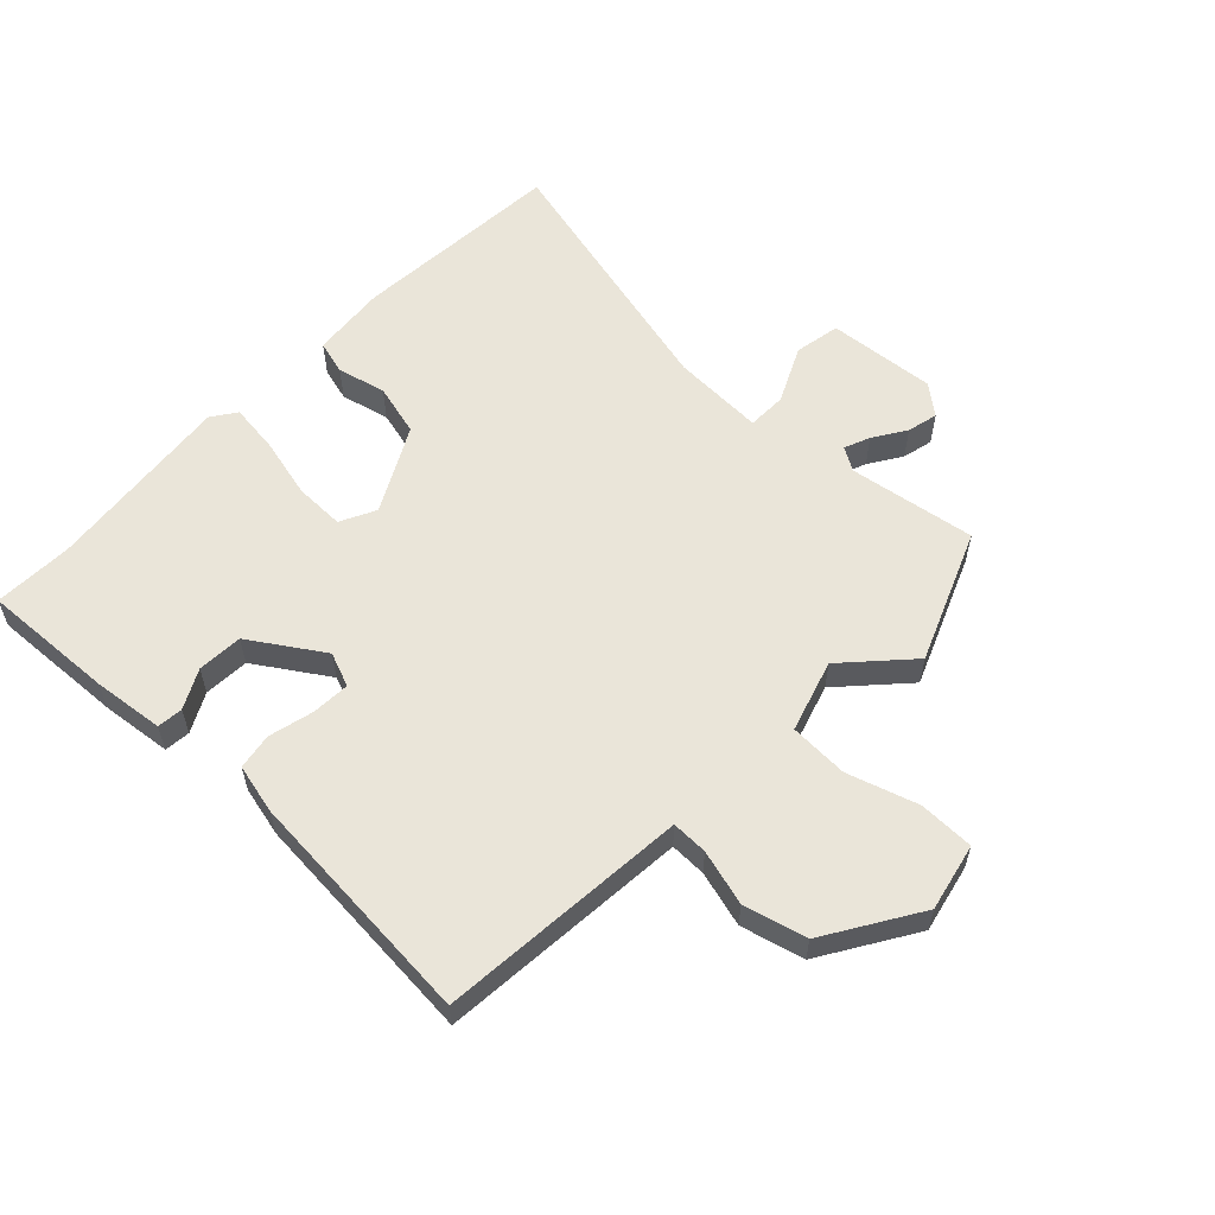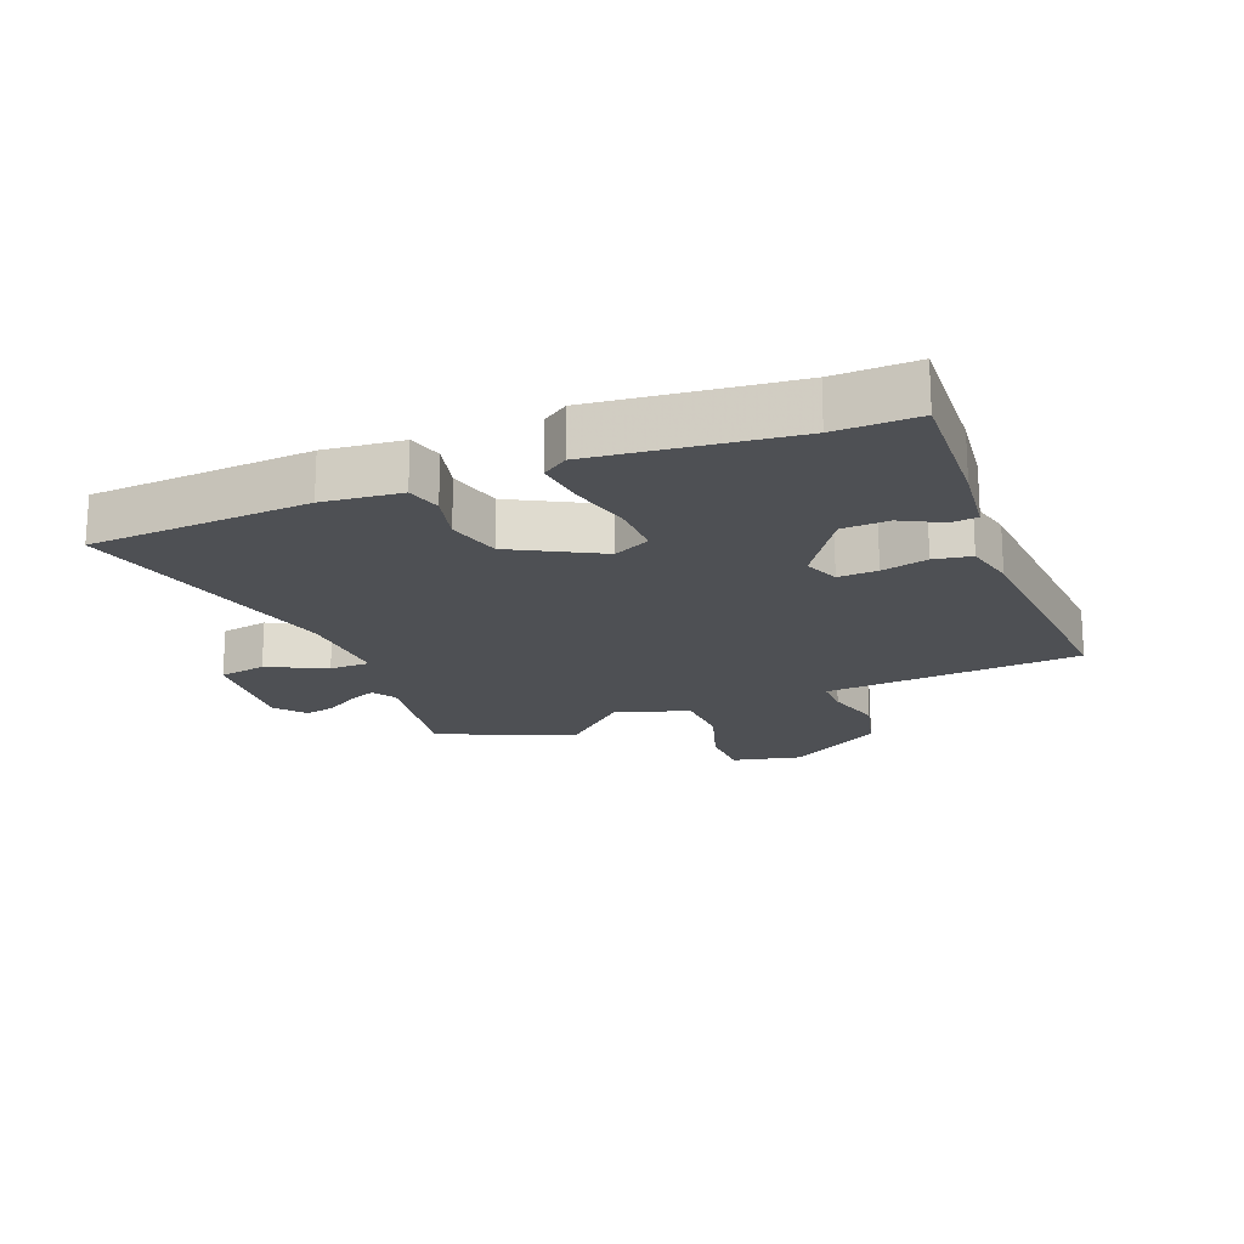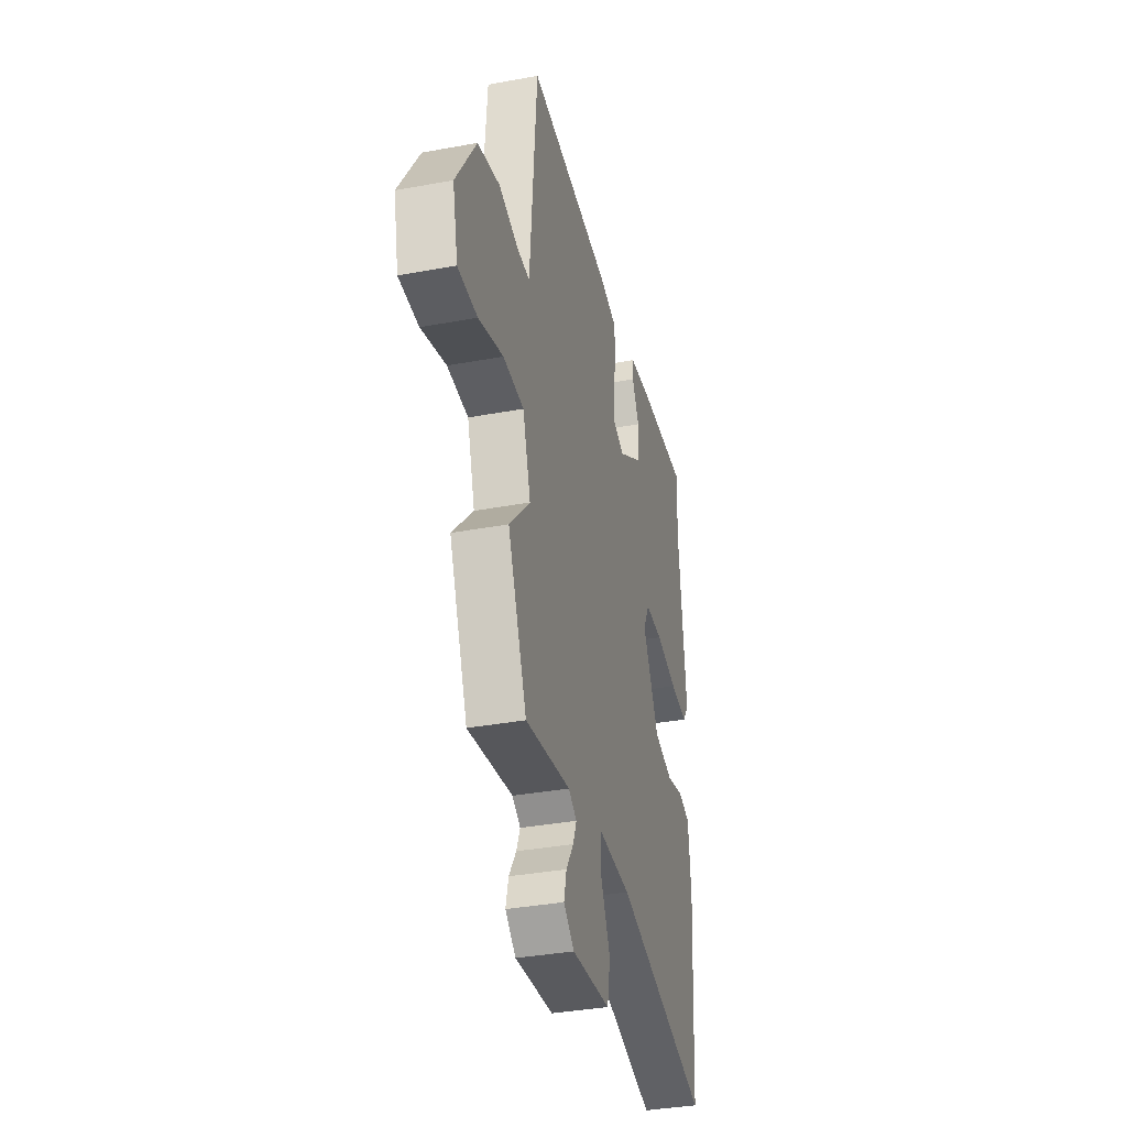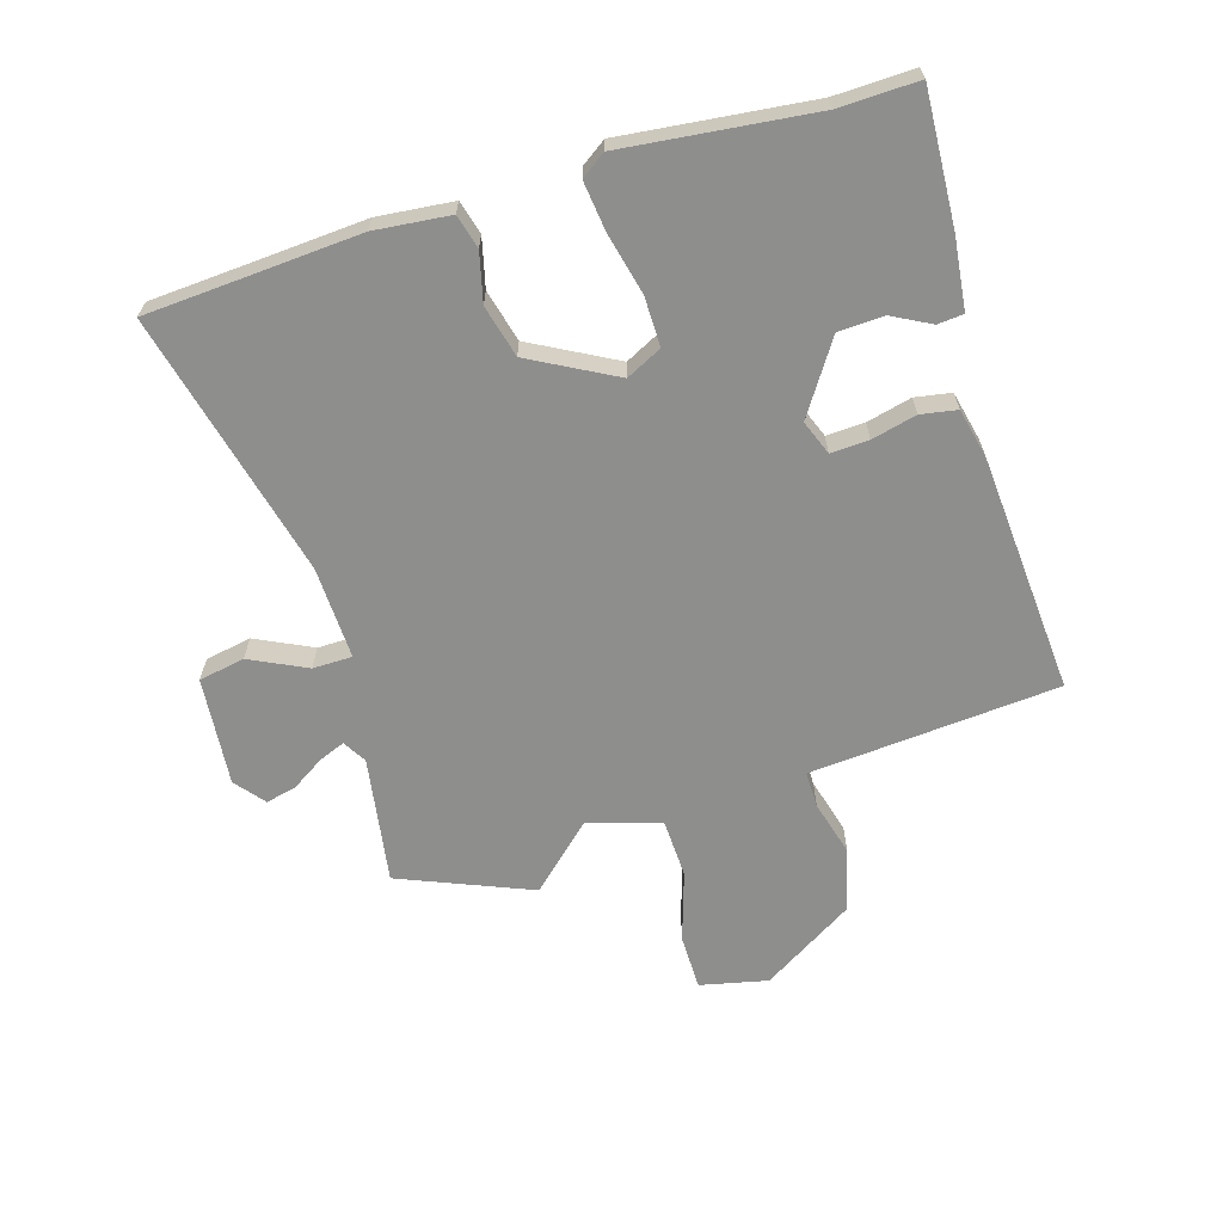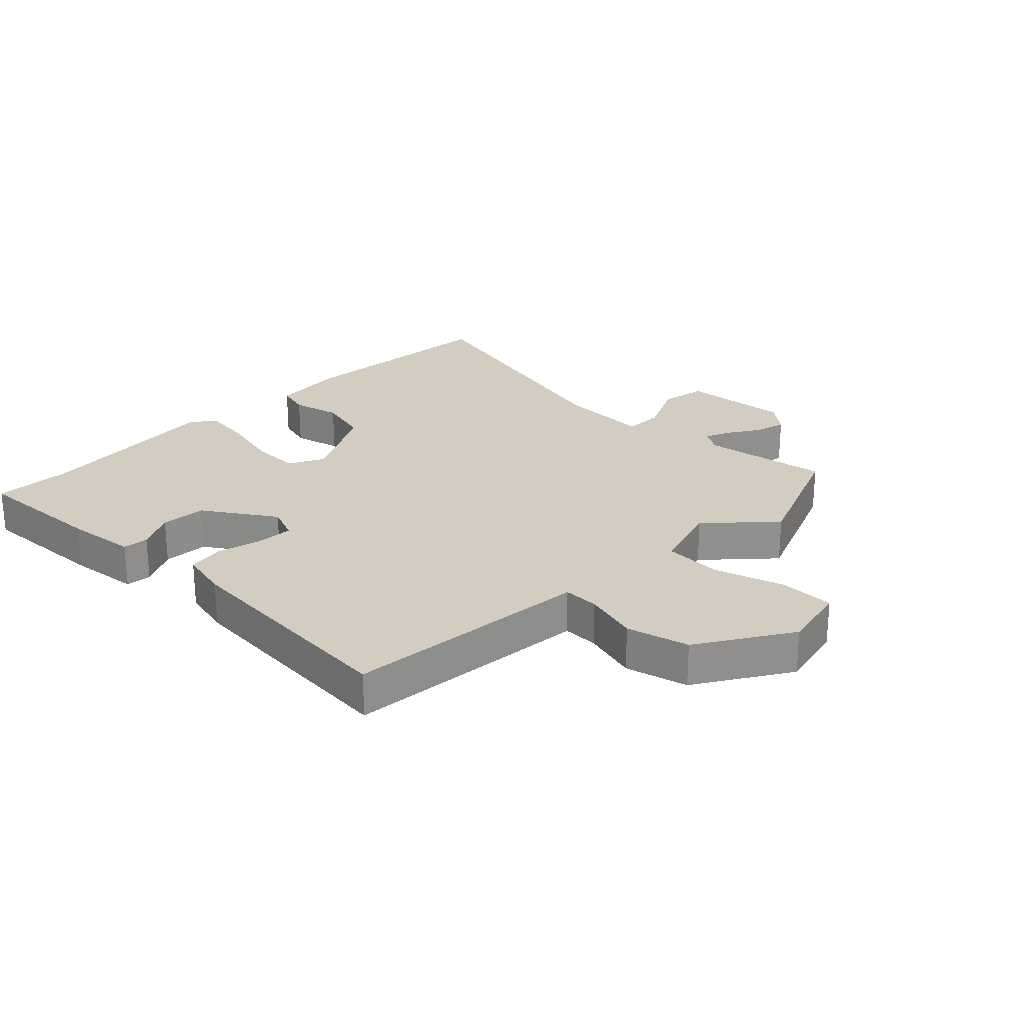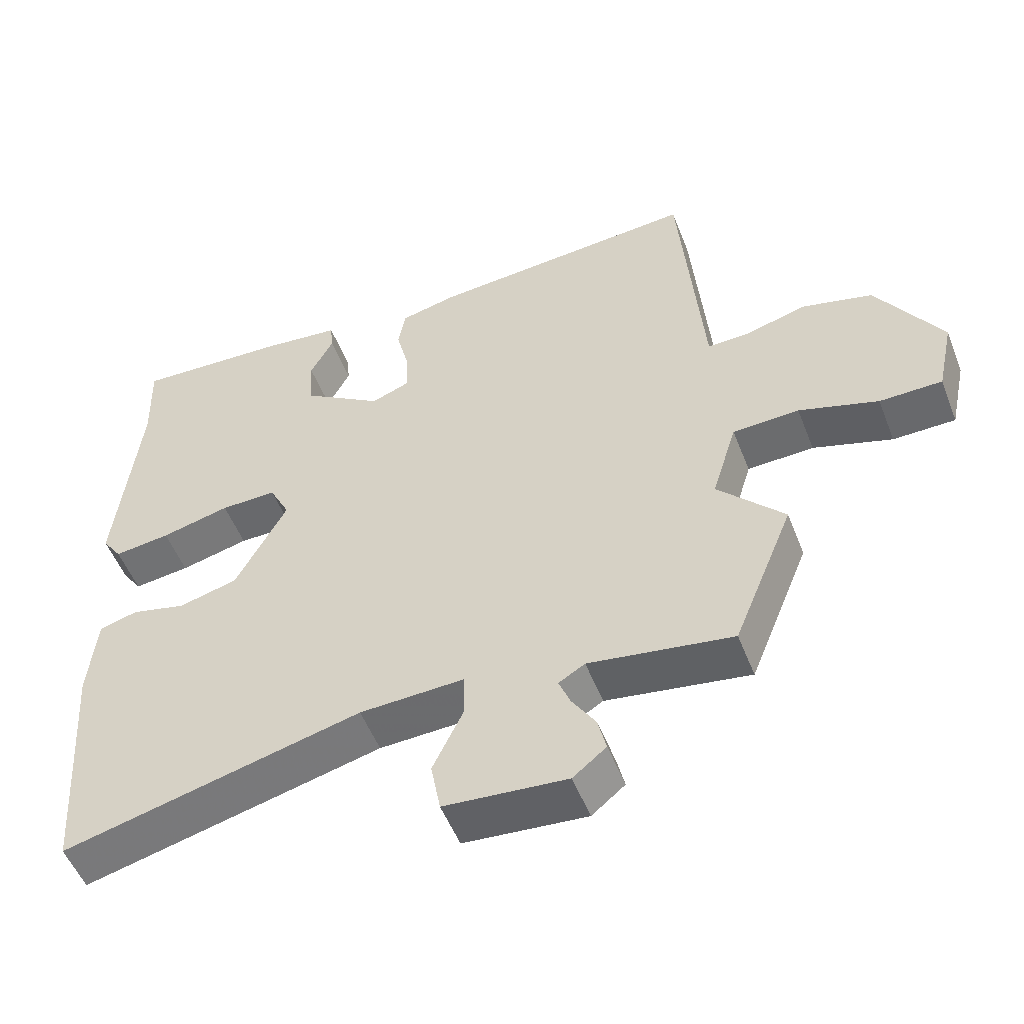
<metadata>
{"format":"obj","ext":"obj","renderer":"f3d","projection":"perspective","resolution":1024,"background":"white","views":[{"elev":58.1,"azim":43.7,"up":"+Y"},{"elev":-18.8,"azim":-68.6,"up":"+Y"},{"elev":-36.1,"azim":103.7,"up":"+Z"},{"elev":-64.8,"azim":-73.3,"up":"+Y"},{"elev":24.8,"azim":44.4,"up":"+Y"},{"elev":-52.5,"azim":21.1,"up":"+Z"}]}
</metadata>
<code>
v -0.496 0.07 0.377
v -0.5 0.07 0.506
v -0.282 0.07 0.495
v -0.167 0.07 0.482
v -0.163 0.07 0.44
v -0.196 0.07 0.377
v -0.192 0.07 0.303
v -0.076 0.07 0.227
v -0.02 0.07 0.249
v -0.023 0.07 0.311
v -0.041 0.07 0.384
v -0.031 0.07 0.443
v 0.05 0.07 0.462
v 0.44 0.07 0.492
v 0.466 0.07 0.183
v 0.474 0.07 0.086
v 0.533 0.07 0.087
v 0.623 0.07 0.112
v 0.725 0.07 0.086
v 0.819 0.07 -0.065
v 0.795 0.07 -0.175
v 0.705 0.07 -0.176
v 0.591 0.07 -0.14
v 0.495 0.07 -0.144
v 0.459 0.07 -0.261
v 0.555 0.07 -0.364
v 0.468 0.07 -0.578
v 0.261 0.07 -0.546
v 0.223 0.07 -0.569
v 0.24 0.07 -0.611
v 0.274 0.07 -0.664
v 0.286 0.07 -0.714
v 0.238 0.07 -0.753
v 0.061 0.07 -0.738
v 0.047 0.07 -0.663
v 0.091 0.07 -0.571
v 0.09 0.07 -0.507
v -0.061 0.07 -0.513
v -0.492 0.07 -0.62
v -0.503 0.07 -0.458
v -0.516 0.07 -0.273
v -0.504 0.07 -0.15
v -0.449 0.07 -0.135
v -0.37 0.07 -0.154
v -0.285 0.07 -0.132
v -0.211 0.07 0.006
v -0.24 0.07 0.064
v -0.321 0.07 0.063
v -0.42 0.07 0.039
v -0.501 0.07 0.029
v -0.529 0.07 0.069
v -0.496 0 0.377
v -0.5 0 0.506
v -0.282 0 0.495
v -0.167 0 0.482
v -0.163 0 0.44
v -0.196 0 0.377
v -0.192 0 0.303
v -0.076 0 0.227
v -0.02 0 0.249
v -0.023 0 0.311
v -0.041 0 0.384
v -0.031 0 0.443
v 0.05 0 0.462
v 0.44 0 0.492
v 0.466 0 0.183
v 0.474 0 0.086
v 0.533 0 0.087
v 0.623 0 0.112
v 0.725 0 0.086
v 0.819 0 -0.065
v 0.795 0 -0.175
v 0.705 0 -0.176
v 0.591 0 -0.14
v 0.495 0 -0.144
v 0.459 0 -0.261
v 0.555 0 -0.364
v 0.468 0 -0.578
v 0.261 0 -0.546
v 0.223 0 -0.569
v 0.24 0 -0.611
v 0.274 0 -0.664
v 0.286 0 -0.714
v 0.238 0 -0.753
v 0.061 0 -0.738
v 0.047 0 -0.663
v 0.091 0 -0.571
v 0.09 0 -0.507
v -0.061 0 -0.513
v -0.492 0 -0.62
v -0.503 0 -0.458
v -0.516 0 -0.273
v -0.504 0 -0.15
v -0.449 0 -0.135
v -0.37 0 -0.154
v -0.285 0 -0.132
v -0.211 0 0.006
v -0.24 0 0.064
v -0.321 0 0.063
v -0.42 0 0.039
v -0.501 0 0.029
v -0.529 0 0.069
f 50 51 1
f 49 50 1
f 48 49 1
f 1 2 3
f 48 1 3
f 47 48 3
f 46 47 3
f 42 43 44
f 41 42 44
f 40 41 44
f 40 44 45
f 39 40 45
f 38 39 45
f 37 38 45 46
f 34 35 36
f 33 34 36
f 32 33 36
f 31 32 36
f 30 31 36
f 29 30 36 37
f 28 29 37 46
f 27 28 46
f 26 27 46
f 25 26 46
f 21 22 23
f 20 21 23
f 19 20 23
f 18 19 23
f 17 18 23
f 16 17 23 24
f 14 15 16
f 13 14 16
f 12 13 16
f 11 12 16
f 10 11 16
f 16 24 25
f 10 16 25
f 9 10 25
f 3 4 5 6
f 3 6 7
f 46 3 7
f 8 9 25 46
f 7 8 46
f 52 102 101
f 52 101 100
f 52 100 99
f 54 53 52
f 54 52 99
f 54 99 98
f 54 98 97
f 95 94 93
f 95 93 92
f 95 92 91
f 96 95 91
f 96 91 90
f 96 90 89
f 97 96 89 88
f 87 86 85
f 87 85 84
f 87 84 83
f 87 83 82
f 87 82 81
f 88 87 81 80
f 97 88 80 79
f 97 79 78
f 97 78 77
f 97 77 76
f 74 73 72
f 74 72 71
f 74 71 70
f 74 70 69
f 74 69 68
f 75 74 68 67
f 67 66 65
f 67 65 64
f 67 64 63
f 67 63 62
f 67 62 61
f 76 75 67
f 76 67 61
f 76 61 60
f 57 56 55 54
f 58 57 54
f 58 54 97
f 97 76 60 59
f 97 59 58
f 1 52 53 2
f 2 53 54 3
f 3 54 55 4
f 4 55 56 5
f 5 56 57 6
f 6 57 58 7
f 7 58 59 8
f 8 59 60 9
f 9 60 61 10
f 10 61 62 11
f 11 62 63 12
f 12 63 64 13
f 13 64 65 14
f 14 65 66 15
f 15 66 67 16
f 16 67 68 17
f 17 68 69 18
f 18 69 70 19
f 19 70 71 20
f 20 71 72 21
f 21 72 73 22
f 22 73 74 23
f 23 74 75 24
f 24 75 76 25
f 25 76 77 26
f 26 77 78 27
f 27 78 79 28
f 28 79 80 29
f 29 80 81 30
f 30 81 82 31
f 31 82 83 32
f 32 83 84 33
f 33 84 85 34
f 34 85 86 35
f 35 86 87 36
f 36 87 88 37
f 37 88 89 38
f 38 89 90 39
f 39 90 91 40
f 40 91 92 41
f 41 92 93 42
f 42 93 94 43
f 43 94 95 44
f 44 95 96 45
f 45 96 97 46
f 46 97 98 47
f 47 98 99 48
f 48 99 100 49
f 49 100 101 50
f 50 101 102 51
f 51 102 52 1

</code>
